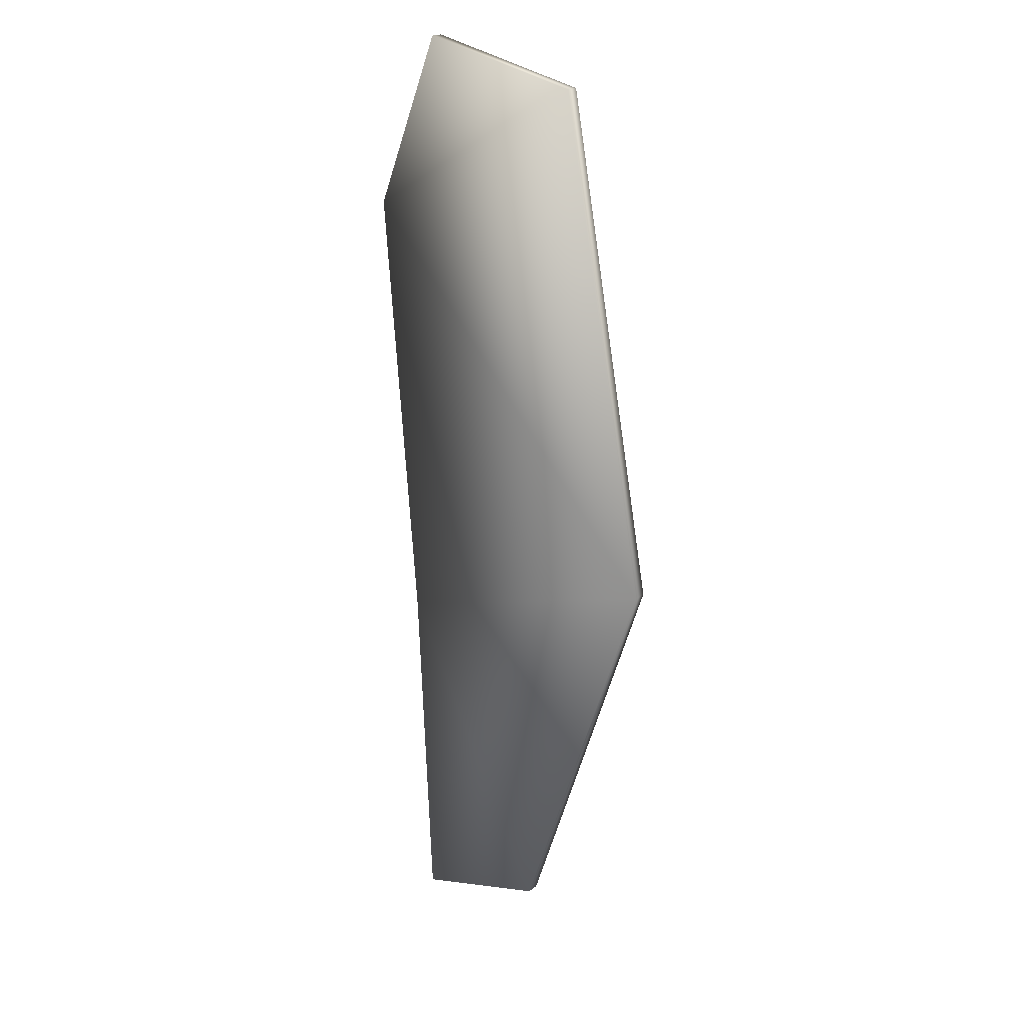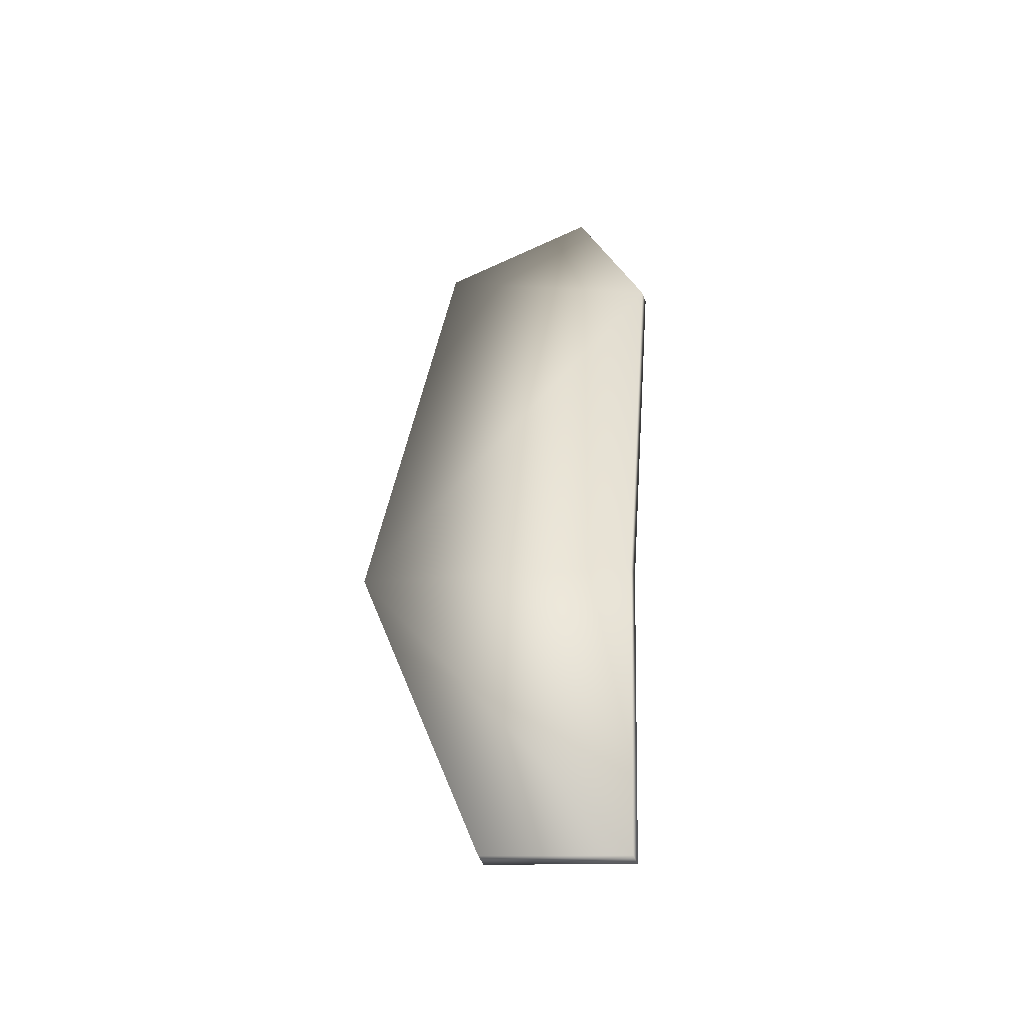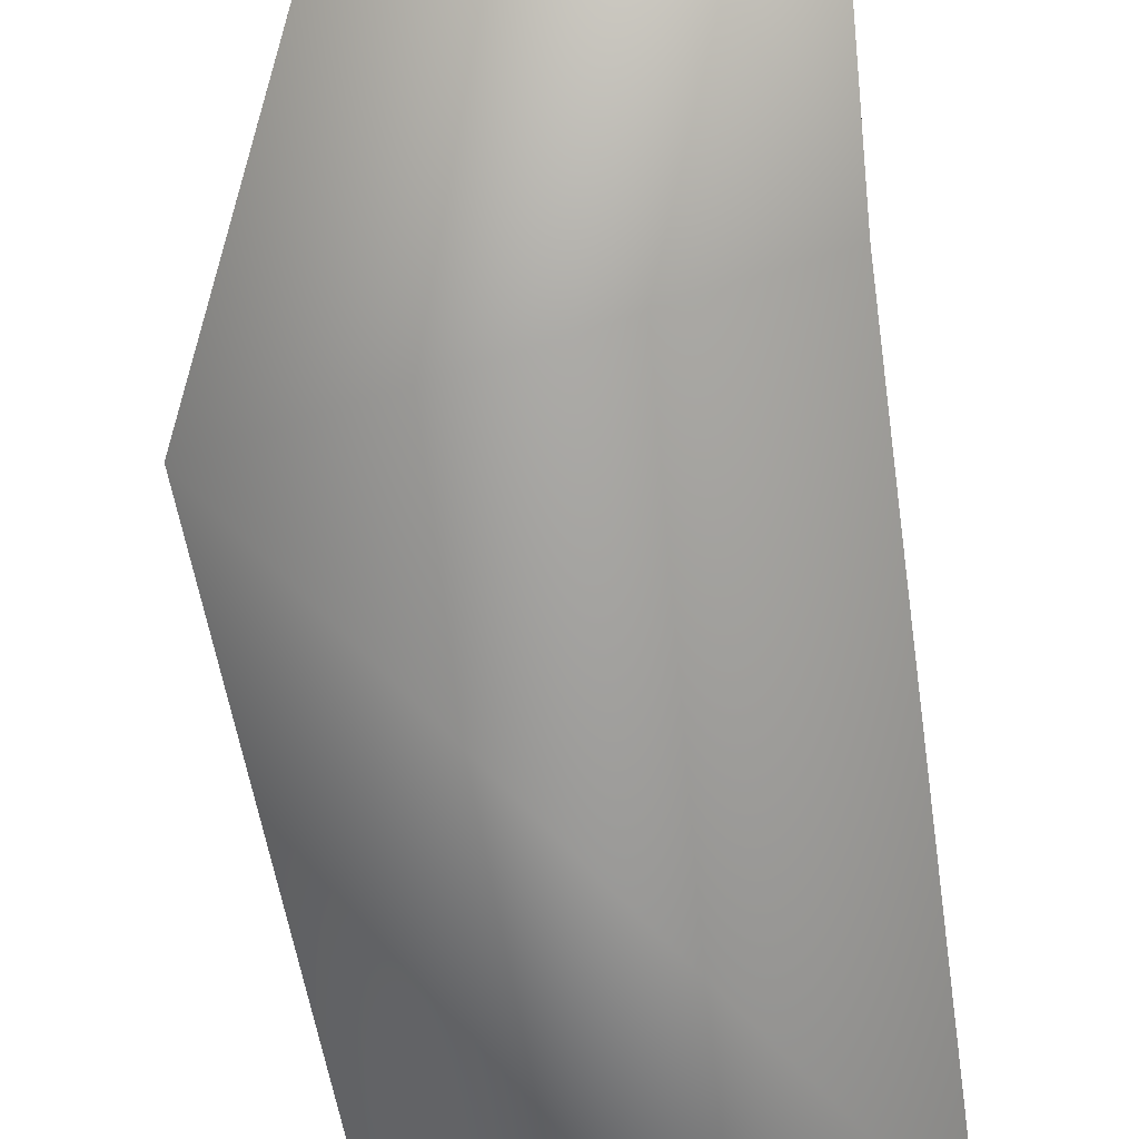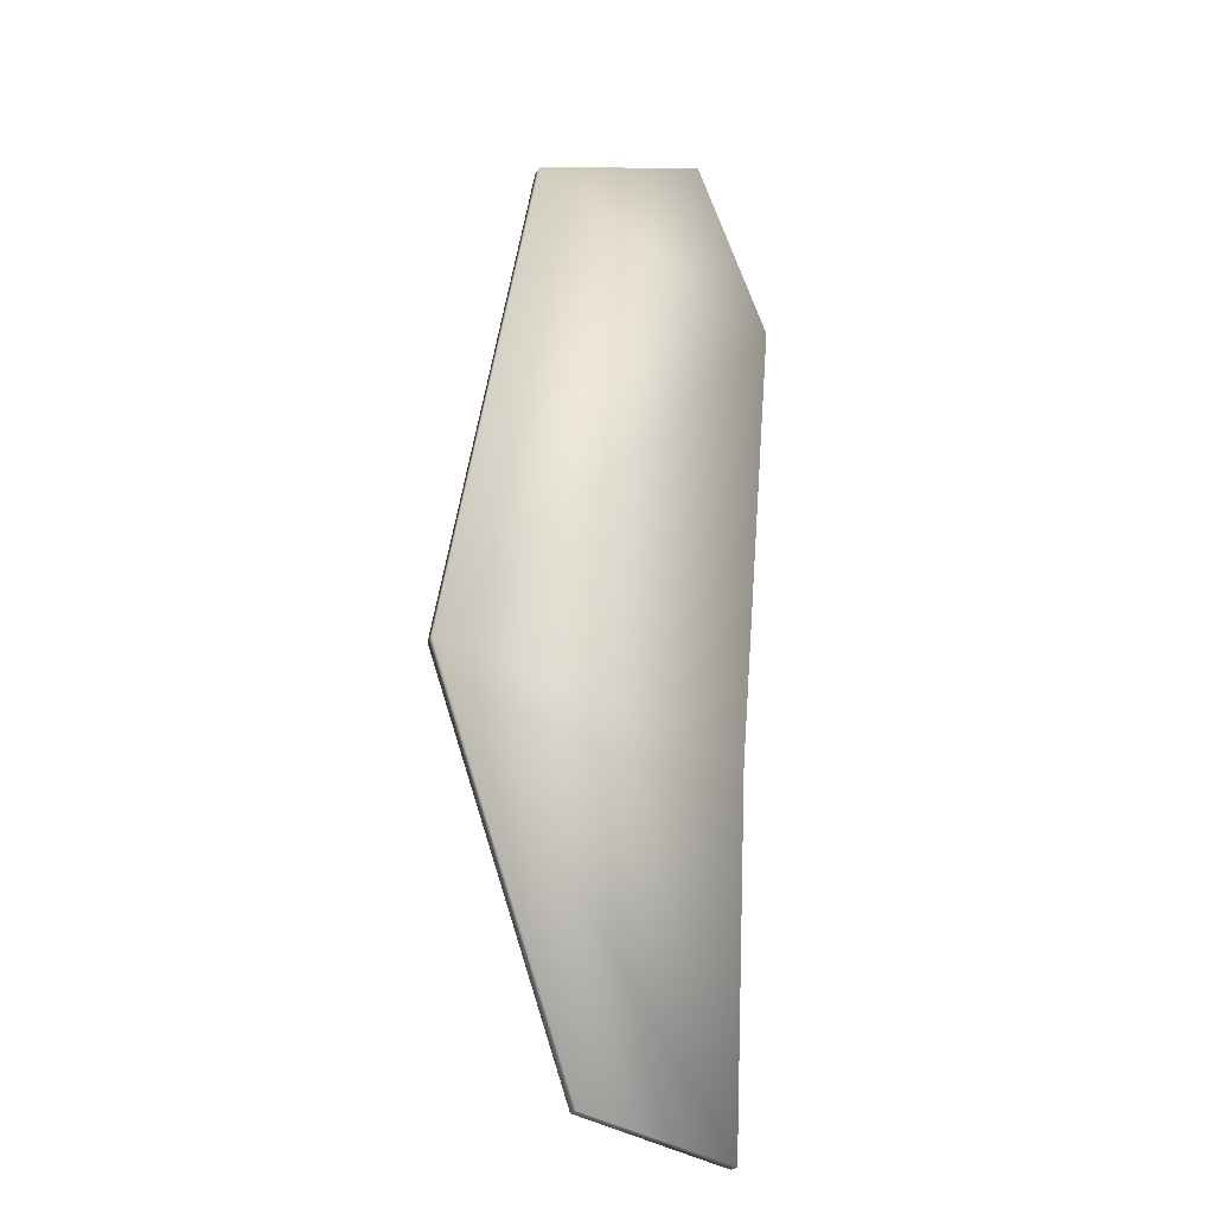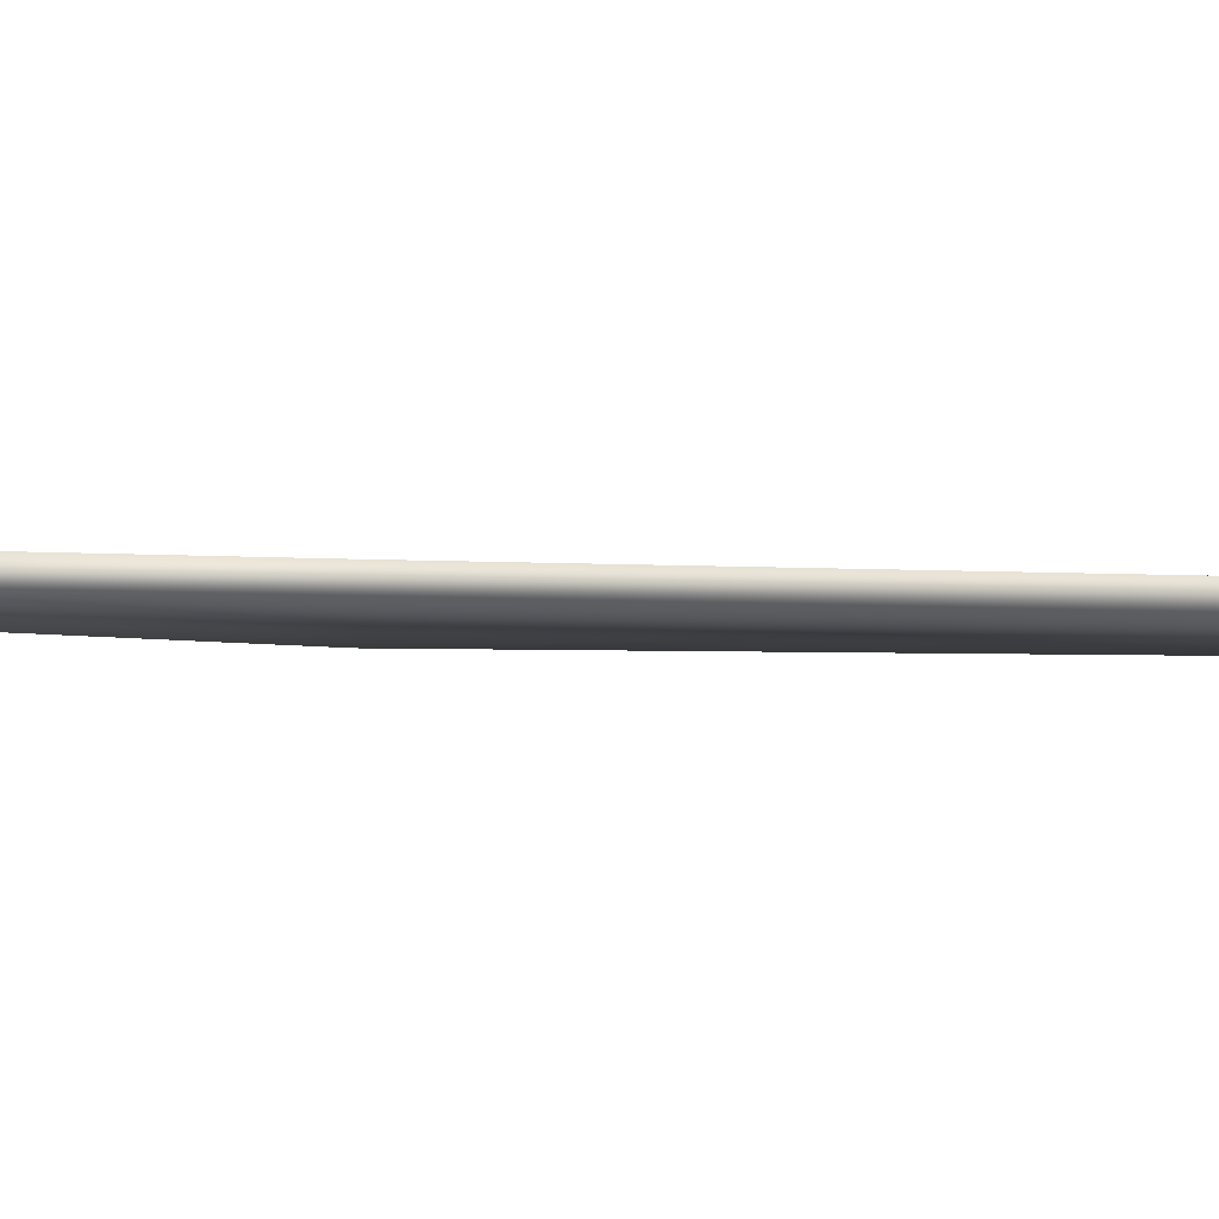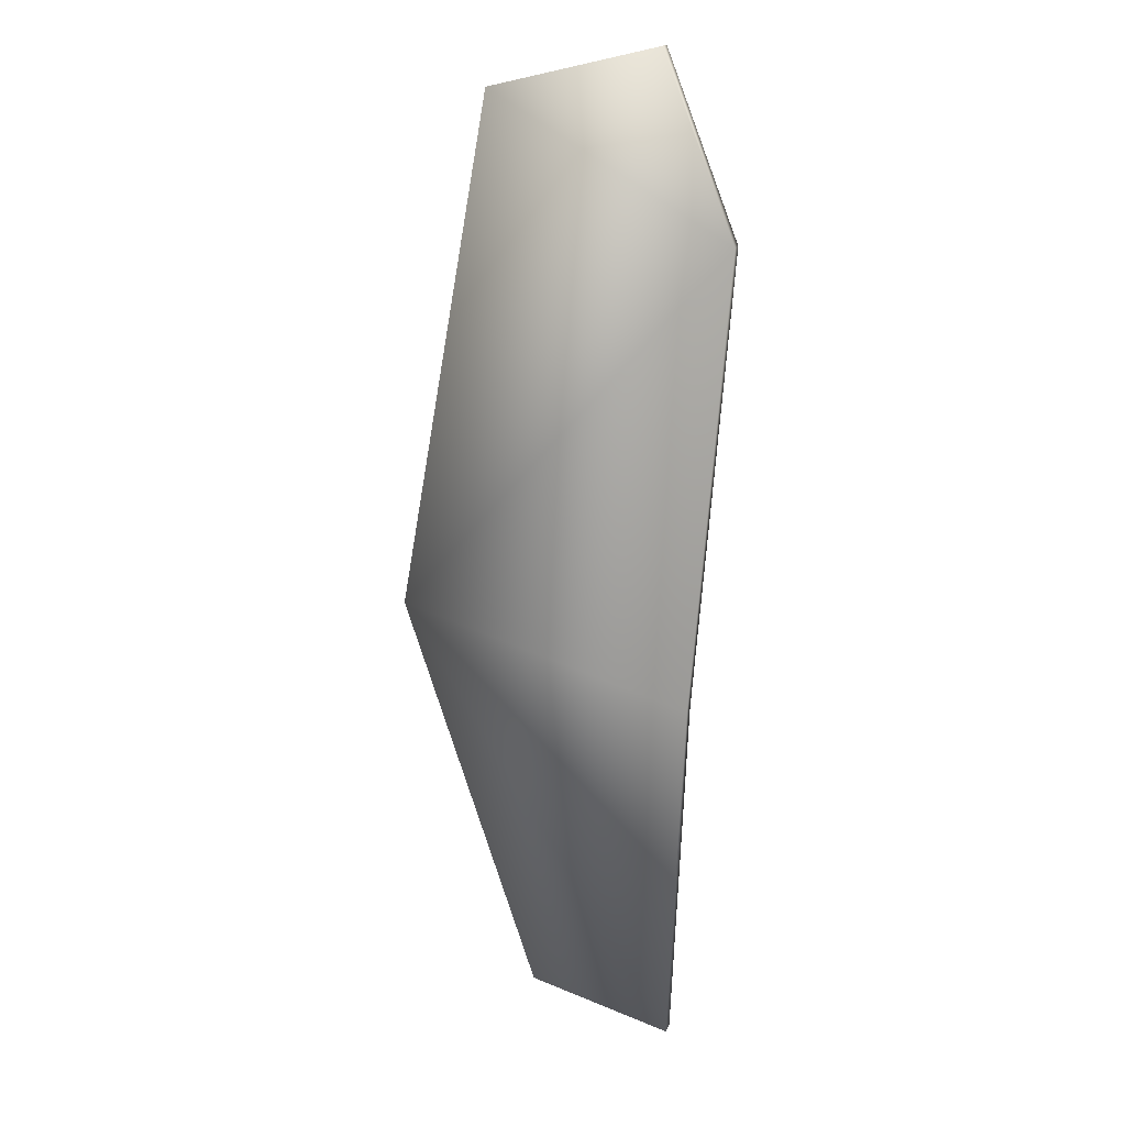
<metadata>
{"format":"obj","ext":"obj","renderer":"f3d","projection":"perspective","resolution":1024,"background":"white","views":[{"elev":20.5,"azim":37.0,"up":"+Z"},{"elev":-48.1,"azim":-160.1,"up":"+Z"},{"elev":-71.1,"azim":-177.4,"up":"+Y"},{"elev":-23.5,"azim":159.0,"up":"+Z"},{"elev":-3.9,"azim":-108.7,"up":"+Y"},{"elev":17.7,"azim":-161.8,"up":"+Z"}]}
</metadata>
<code>
v  -0.7421 0 1.345
v  -0.4622 0 2.049
v  -0.4622 0.054 2.049
v  -0.7421 0.054 1.345
v  0.5799 0 -0.1472
v  0.038 0 -1.741
v  0.038 0.054 -1.741
v  0.5799 0.054 -0.1436
v  -0.5348 0 -1.89
v  -0.5348 0.054 -1.89
v  -0.5967 0 -0.4712
v  -0.5967 0.054 -0.4712
v  0.2097 0 1.89
v  0.2097 0.054 1.89
o cardboard_large2
g cardboard_large2
f 1 2 3 4
f 5 6 7 8
f 6 9 10 7
f 11 1 4 12
f 12 10 9 11
f 2 13 14 3
f 4 3 14 8
f 1 5 13 2
f 8 14 13 5
f 11 9 6 5
f 8 7 10 12
f 12 4 8
f 5 1 11

</code>
